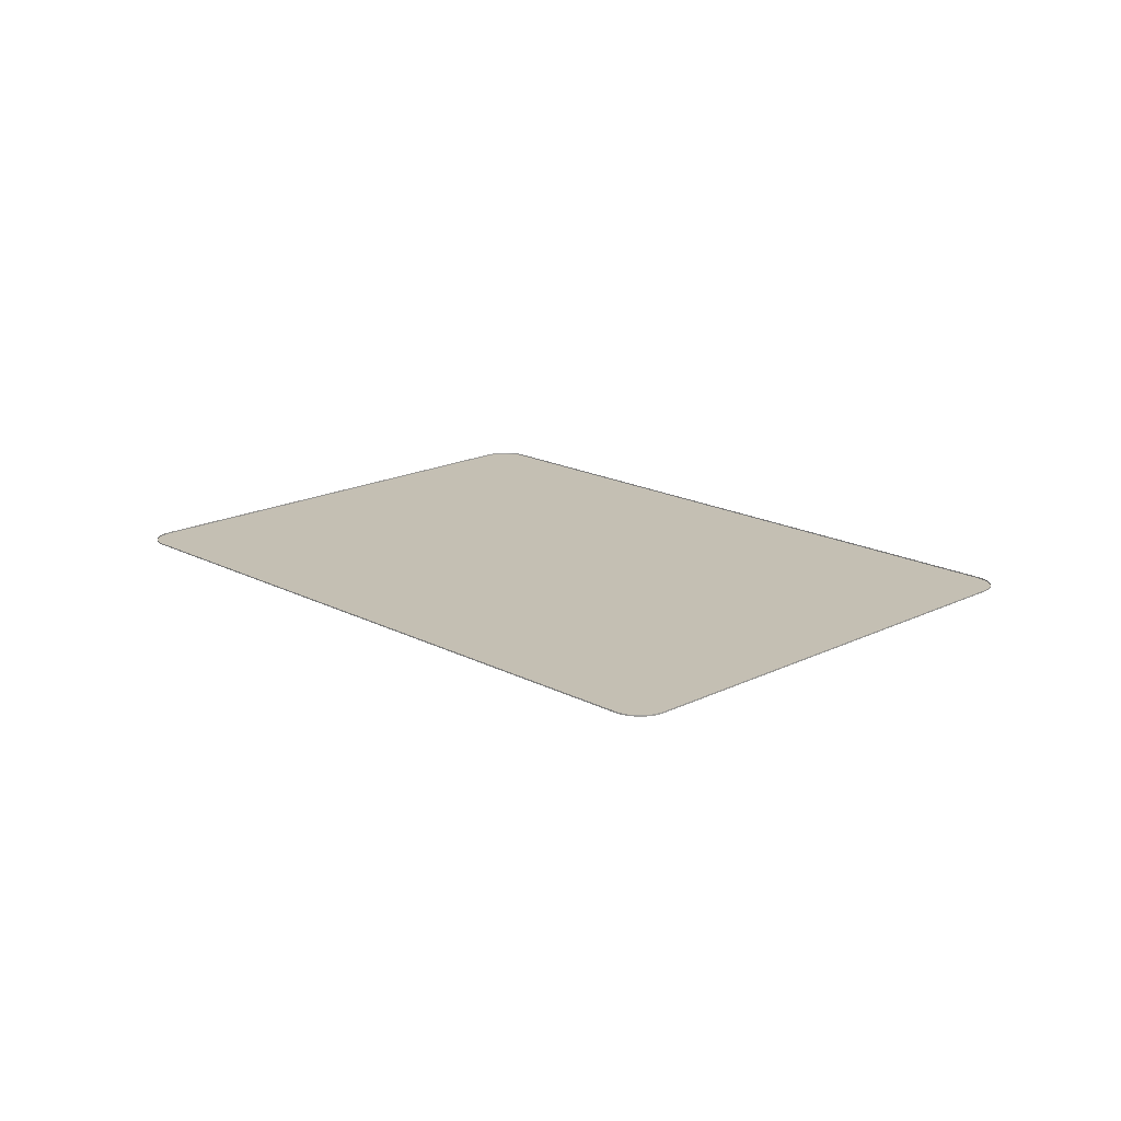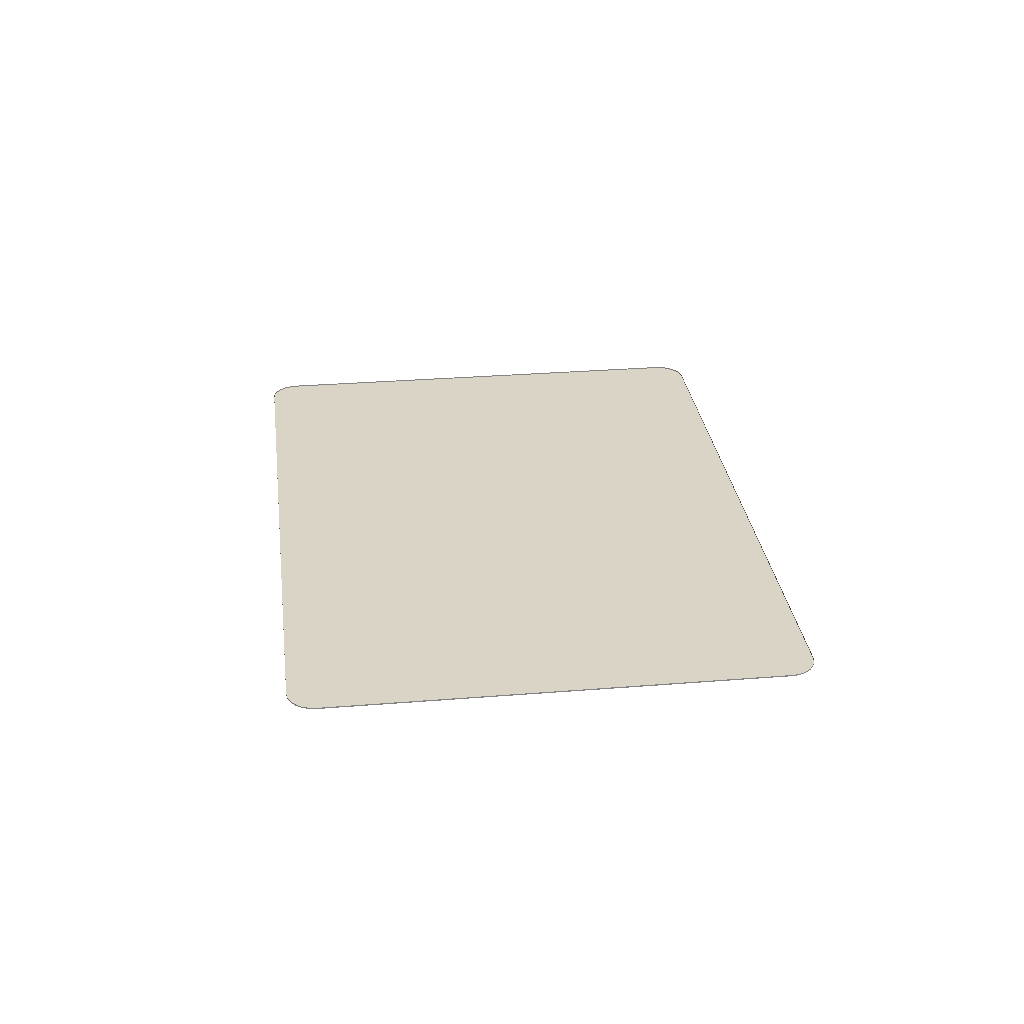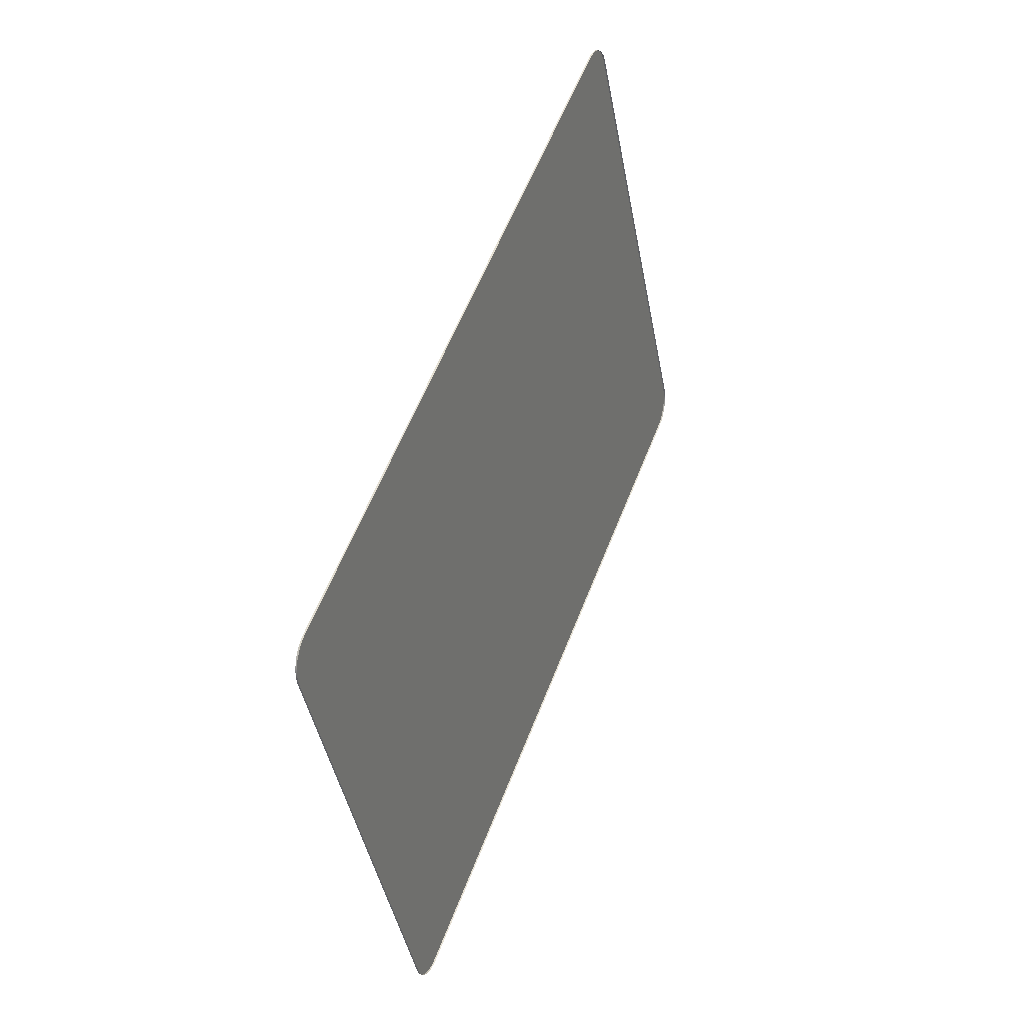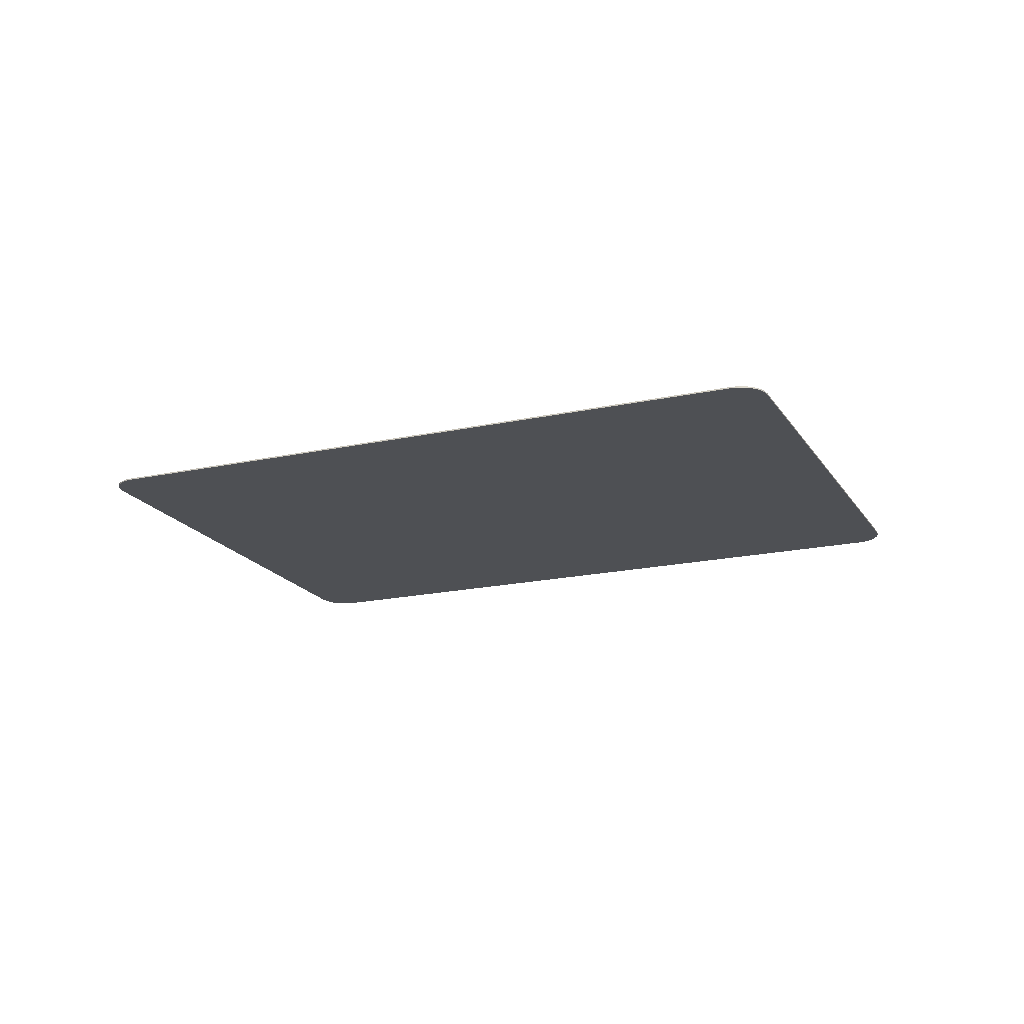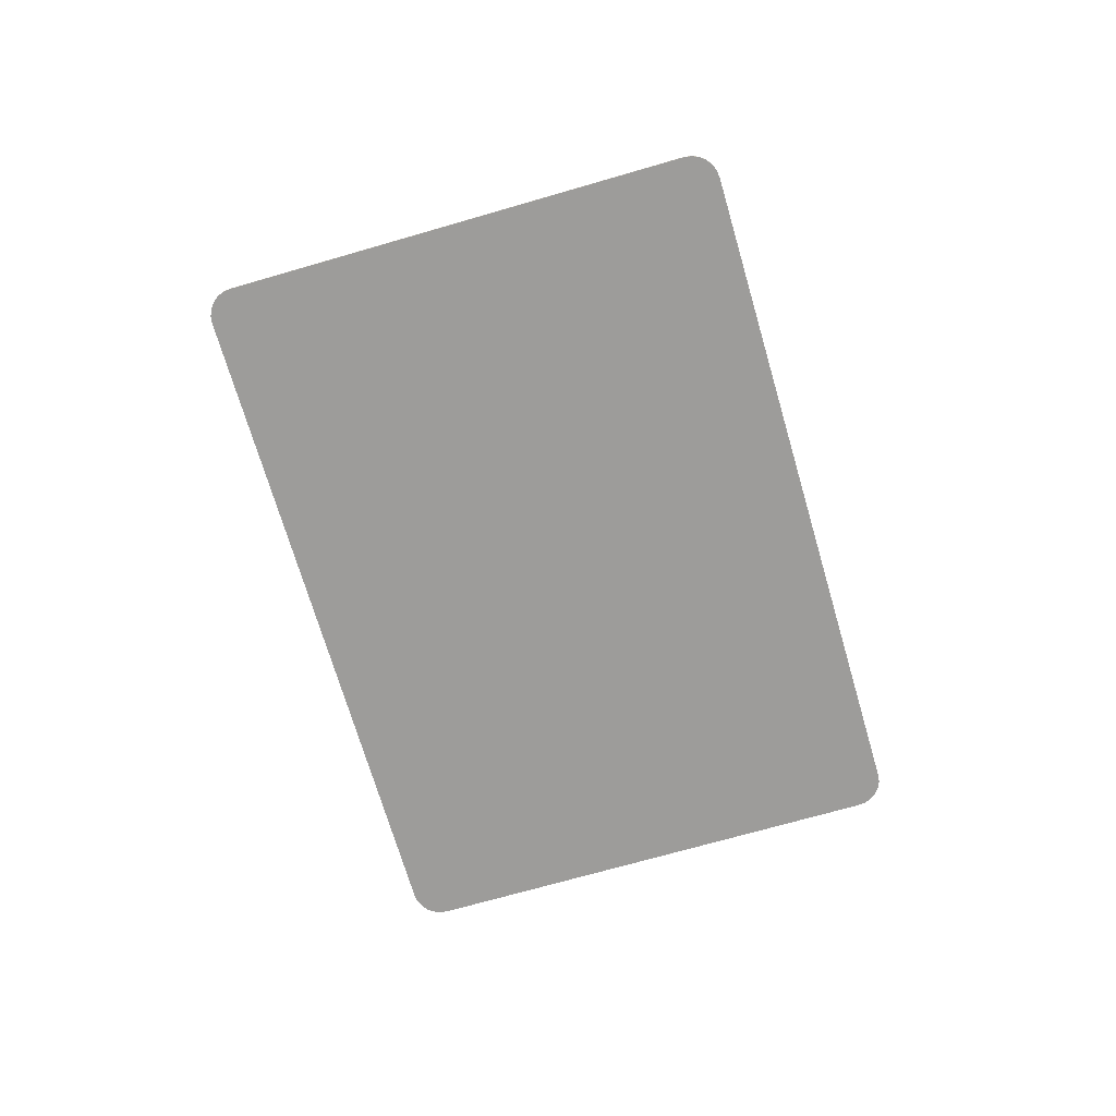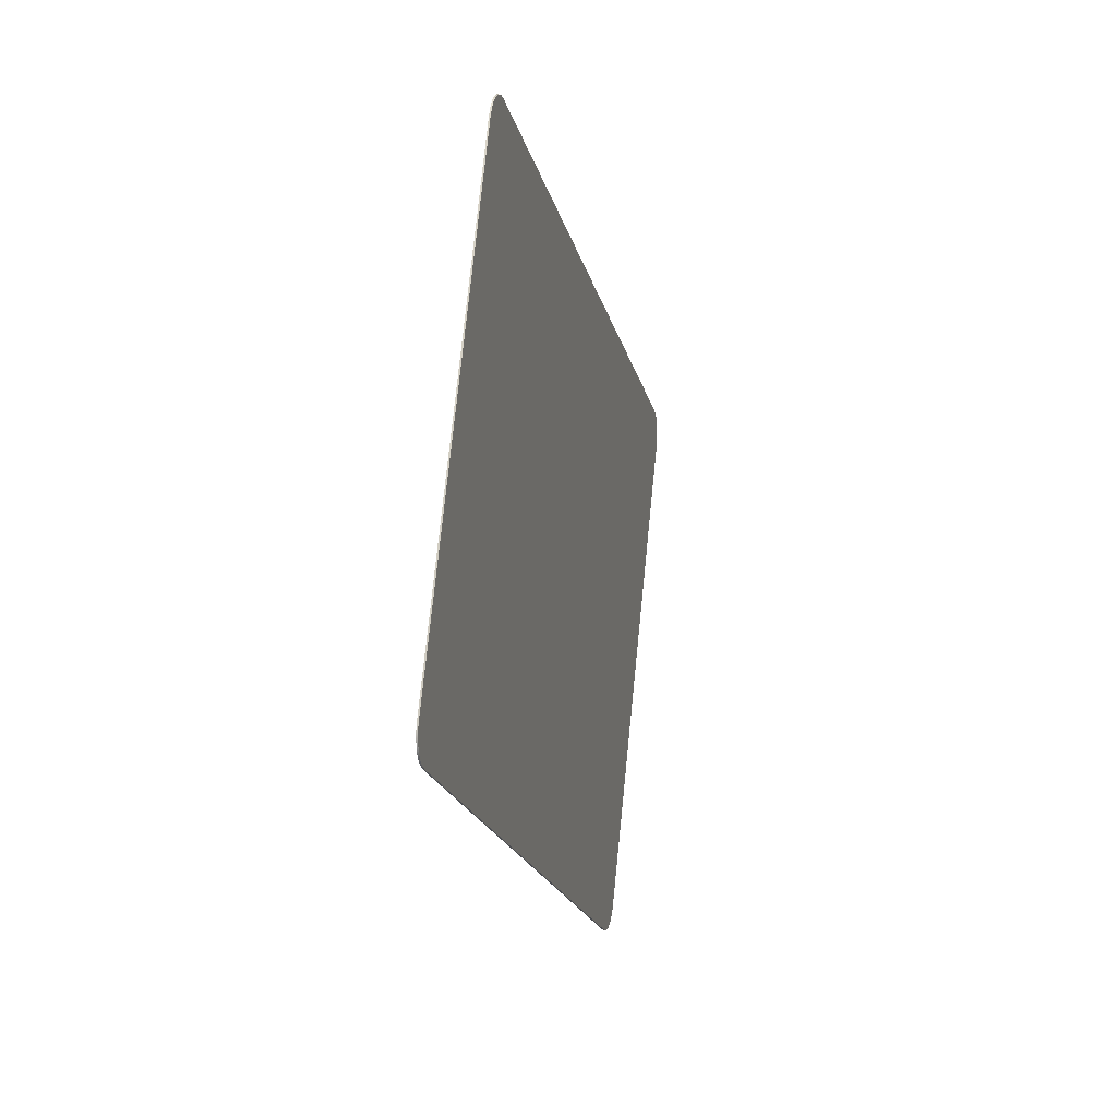
<metadata>
{"format":"obj","ext":"obj","renderer":"f3d","projection":"perspective","resolution":1024,"background":"white","views":[{"elev":17.7,"azim":-108.3,"up":"+Y"},{"elev":28.9,"azim":109.0,"up":"+Y"},{"elev":26.7,"azim":112.6,"up":"+Z"},{"elev":-18.6,"azim":-131.2,"up":"+Y"},{"elev":-70.0,"azim":132.2,"up":"+Y"},{"elev":8.7,"azim":-76.8,"up":"+Z"}]}
</metadata>
<code>
v -4.312 0.01737 2.987
v -4.312 0.01086 2.987
v -3.355 0.01086 4.95
v -3.355 0.01737 4.95
v -1.426 0.01737 1.431
v -1.426 0.01086 1.431
v -4.25 0.01086 2.807
v -4.25 0.01737 2.807
v -0.2892 0.01737 3.456
v -0.2892 0.01086 3.456
v -1.246 0.01086 1.493
v -1.246 0.01737 1.493
v -0.2781 0.01737 3.489
v -0.2781 0.01086 3.489
v -0.2759 0.01737 3.525
v -0.2759 0.01086 3.525
v -0.2829 0.01737 3.559
v -0.2829 0.01086 3.559
v -0.2986 0.01737 3.59
v -0.2986 0.01086 3.59
v -0.3219 0.01737 3.617
v -0.3219 0.01086 3.617
v -0.3512 0.01737 3.636
v -0.3512 0.01086 3.636
v -4.279 0.01086 2.827
v -4.279 0.01737 2.827
v -4.303 0.01086 2.853
v -4.303 0.01737 2.853
v -4.318 0.01086 2.884
v -4.318 0.01737 2.884
v -4.325 0.01086 2.919
v -4.325 0.01737 2.919
v -4.323 0.01086 2.954
v -4.323 0.01737 2.954
v -1.392 0.01737 1.42
v -1.392 0.01086 1.42
v -1.357 0.01737 1.418
v -1.357 0.01086 1.418
v -1.323 0.01737 1.425
v -1.323 0.01086 1.425
v -1.291 0.01737 1.44
v -1.291 0.01086 1.44
v -1.265 0.01737 1.464
v -1.265 0.01086 1.464
v -3.176 0.01086 5.012
v -3.176 0.01737 5.012
v -3.209 0.01737 5.024
v -3.209 0.01086 5.024
v -3.244 0.01737 5.026
v -3.244 0.01086 5.026
v -3.278 0.01737 5.019
v -3.278 0.01086 5.019
v -3.31 0.01737 5.003
v -3.31 0.01086 5.003
v -3.336 0.01737 4.98
v -3.336 0.01086 4.98
v -0.2892 0.01086 3.456
v -0.2781 0.01086 3.489
v -0.2759 0.01086 3.525
v -0.2829 0.01086 3.559
v -0.2986 0.01086 3.59
v -0.3219 0.01086 3.617
v -0.3512 0.01086 3.636
v -3.176 0.01086 5.012
v -3.209 0.01086 5.024
v -3.244 0.01086 5.026
v -3.278 0.01086 5.019
v -3.31 0.01086 5.003
v -3.336 0.01086 4.98
v -3.355 0.01086 4.95
v -4.312 0.01086 2.987
v -4.323 0.01086 2.954
v -4.325 0.01086 2.919
v -4.318 0.01086 2.884
v -4.303 0.01086 2.853
v -4.279 0.01086 2.827
v -4.25 0.01086 2.807
v -1.426 0.01086 1.431
v -1.392 0.01086 1.42
v -1.357 0.01086 1.418
v -1.323 0.01086 1.425
v -1.291 0.01086 1.44
v -1.265 0.01086 1.464
v -1.246 0.01086 1.493
f 1 2 3
f 1 3 4
f 5 6 7
f 5 7 8
f 9 10 11
f 9 11 12
f 10 9 13
f 10 13 14
f 14 13 15
f 14 15 16
f 16 15 17
f 16 17 18
f 18 17 19
f 18 19 20
f 20 19 21
f 20 21 22
f 22 21 23
f 22 23 24
f 8 7 25
f 8 25 26
f 26 25 27
f 26 27 28
f 28 27 29
f 28 29 30
f 30 29 31
f 30 31 32
f 32 31 33
f 32 33 34
f 34 33 2
f 34 2 1
f 6 5 35
f 6 35 36
f 36 35 37
f 36 37 38
f 38 37 39
f 38 39 40
f 40 39 41
f 40 41 42
f 42 41 43
f 42 43 44
f 44 43 12
f 44 12 11
f 45 46 47
f 45 47 48
f 48 47 49
f 48 49 50
f 50 49 51
f 50 51 52
f 52 51 53
f 52 53 54
f 54 53 55
f 54 55 56
f 56 55 4
f 56 4 3
f 46 45 24
f 46 24 23
f 72 70 71
f 70 72 69
f 69 72 73
f 69 73 68
f 68 73 74
f 68 74 67
f 67 74 75
f 67 75 66
f 66 75 76
f 66 76 65
f 65 76 77
f 65 77 64
f 64 77 78
f 64 78 63
f 63 78 79
f 63 79 62
f 62 79 80
f 62 80 61
f 61 80 81
f 61 81 60
f 60 81 82
f 60 82 59
f 59 82 83
f 59 83 58
f 58 83 84
f 58 84 57

</code>
